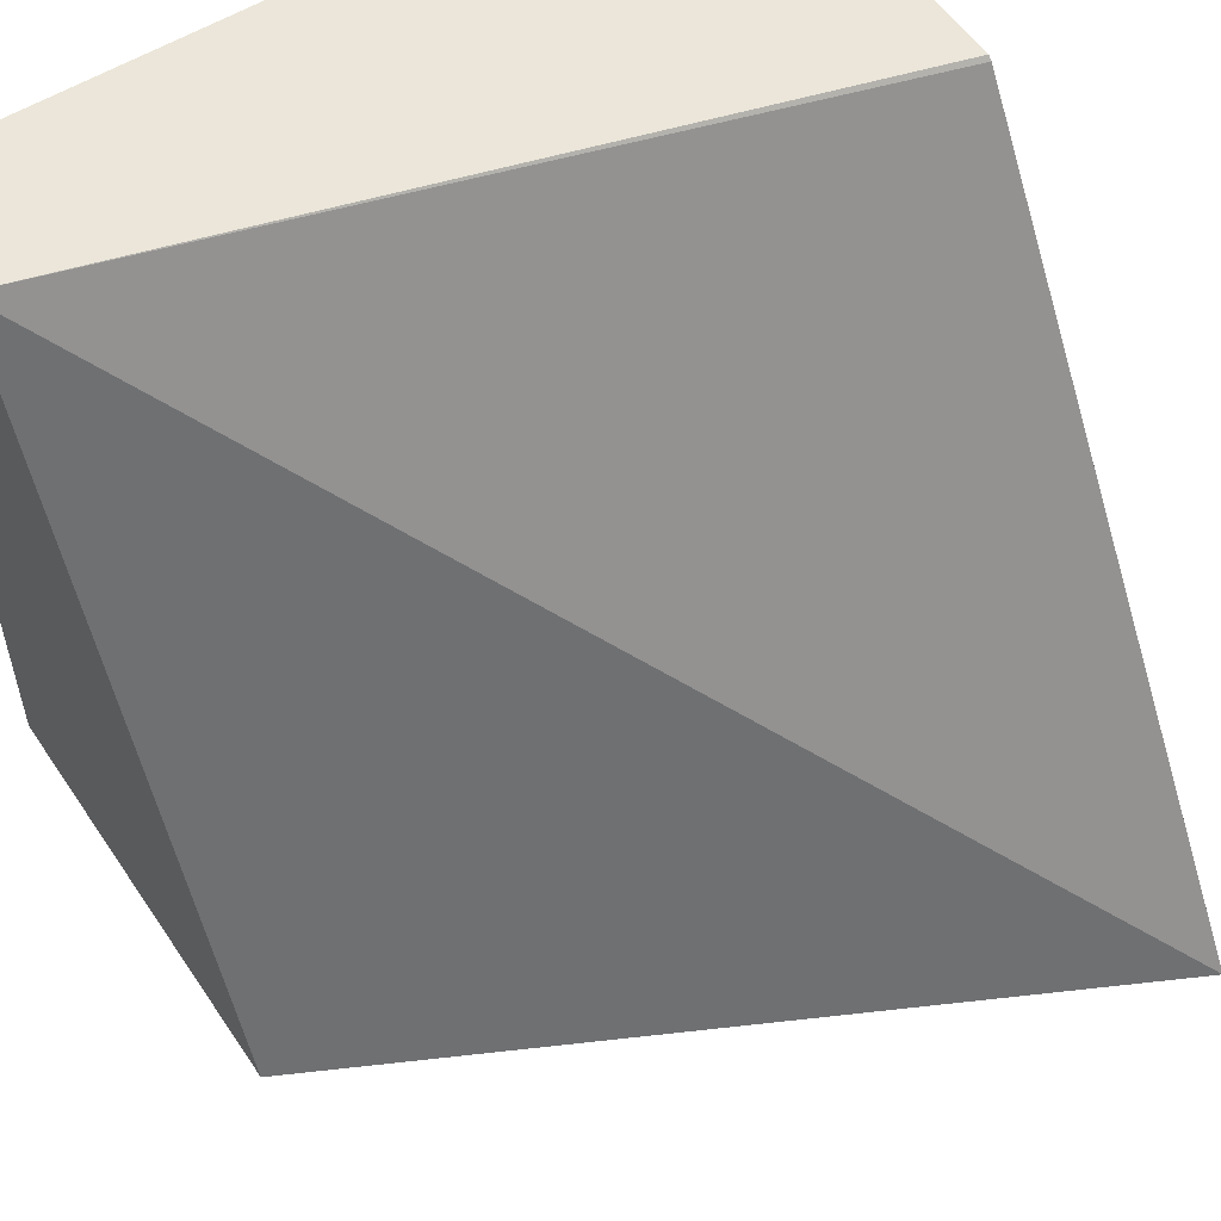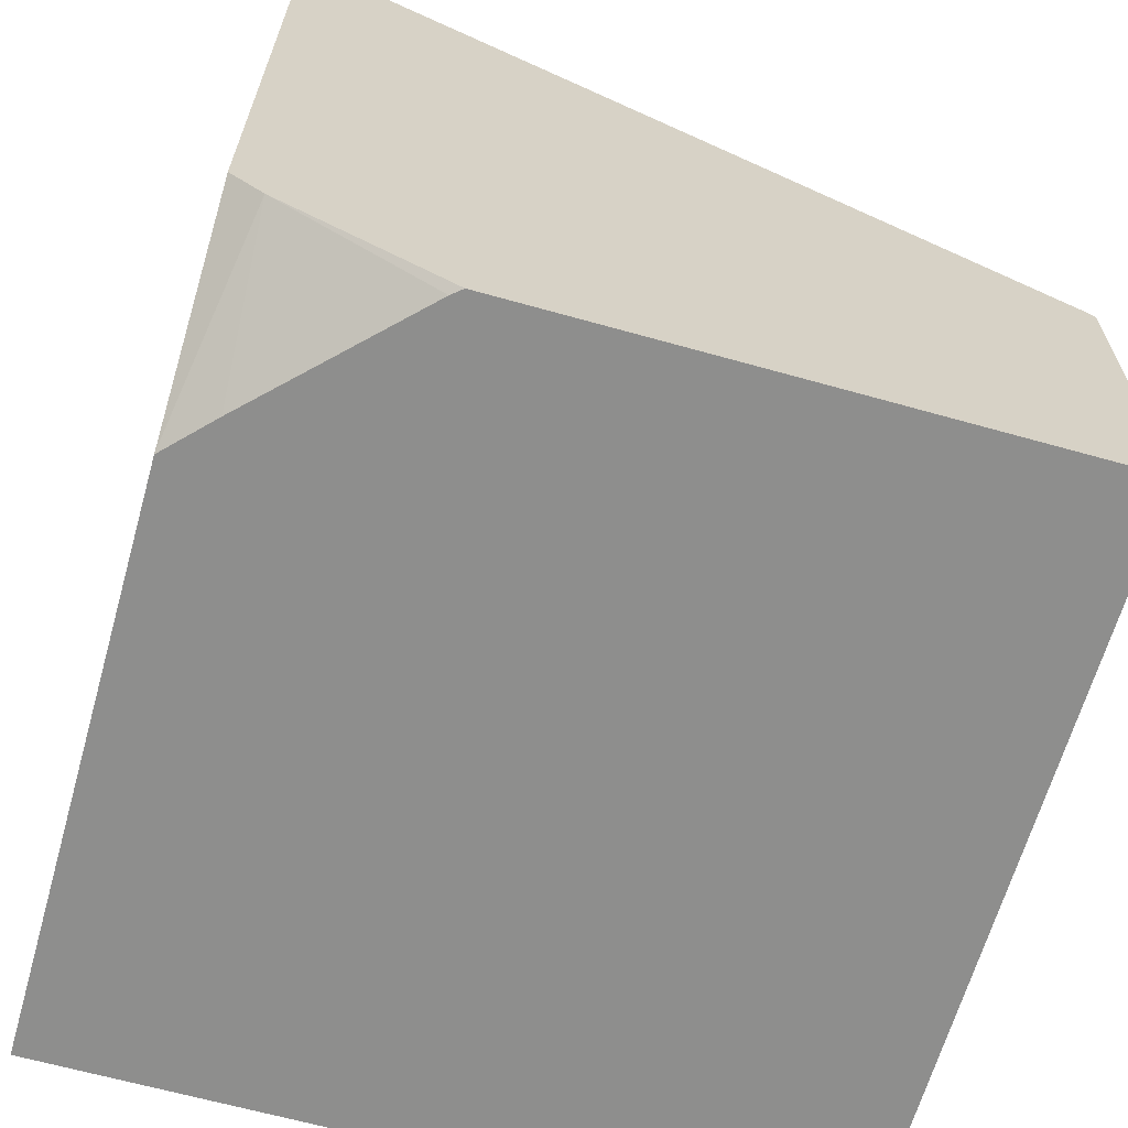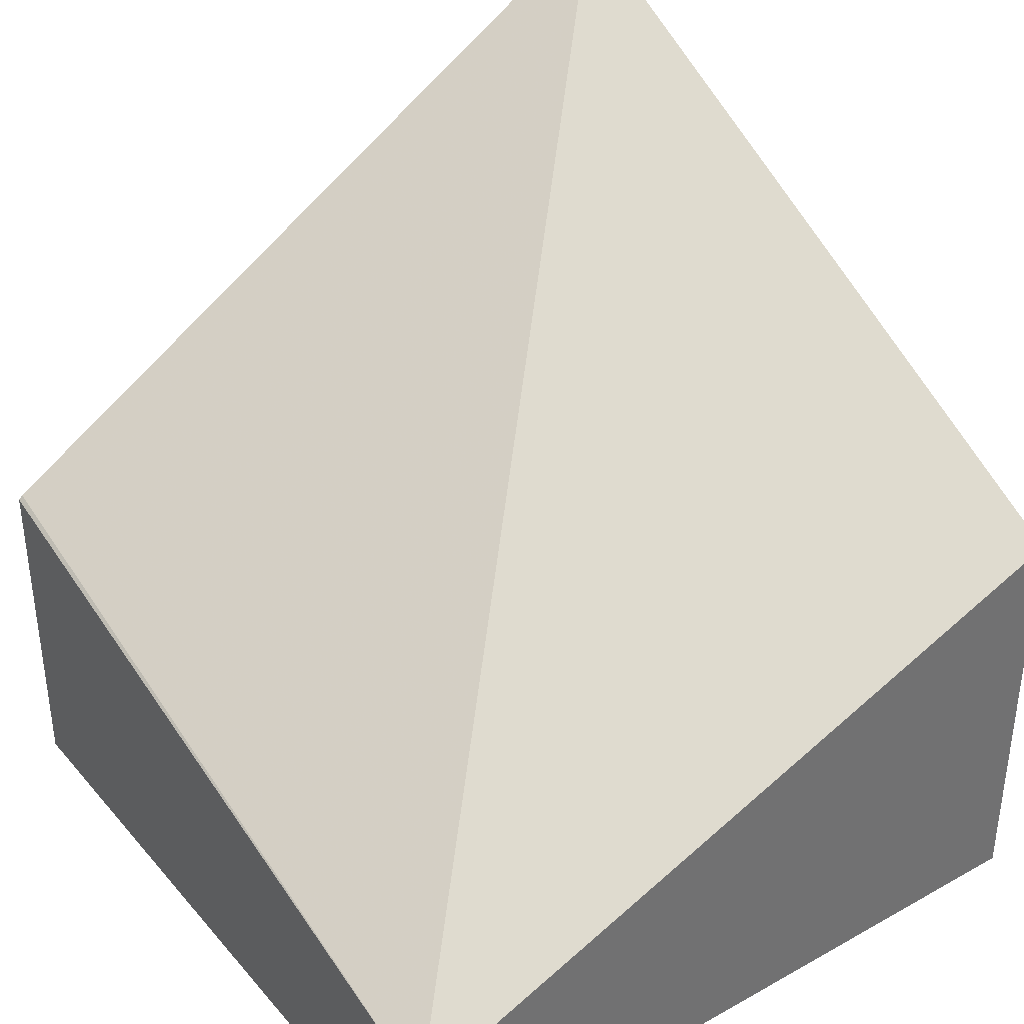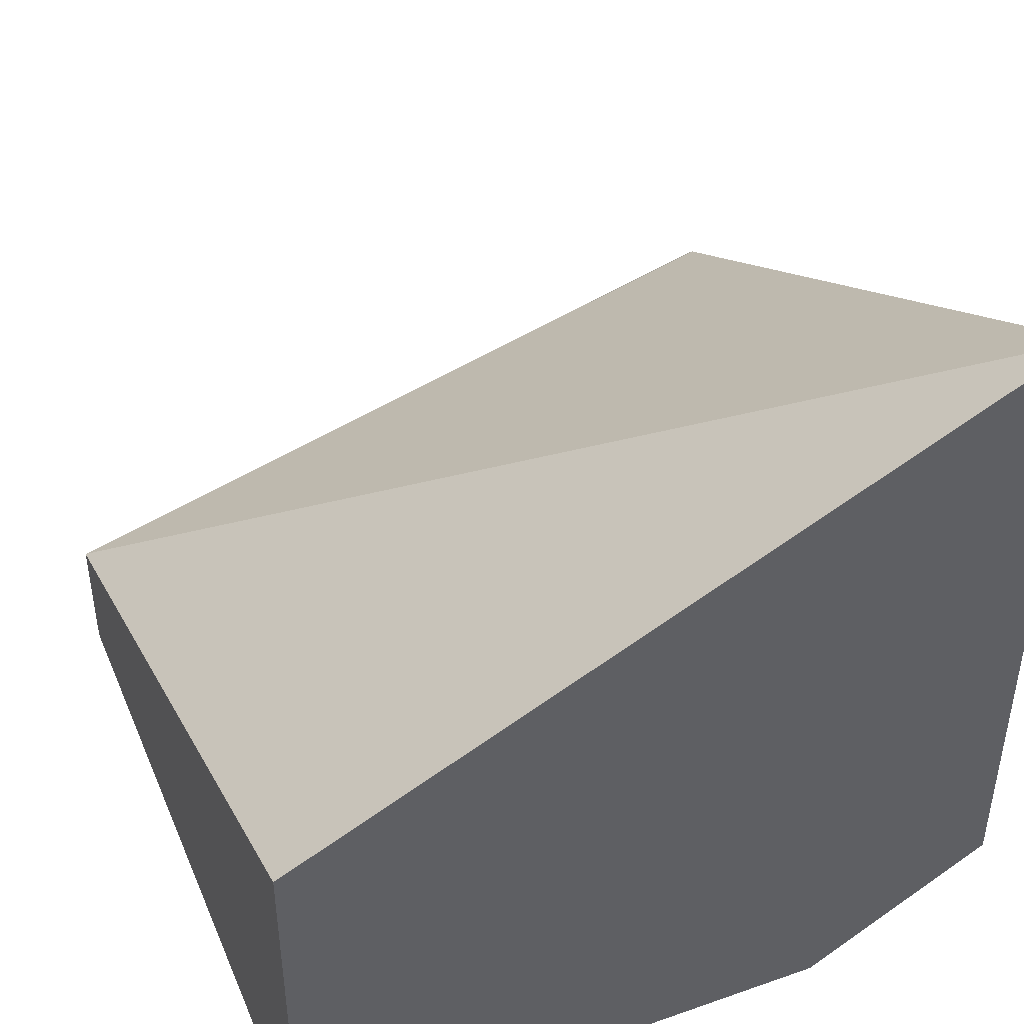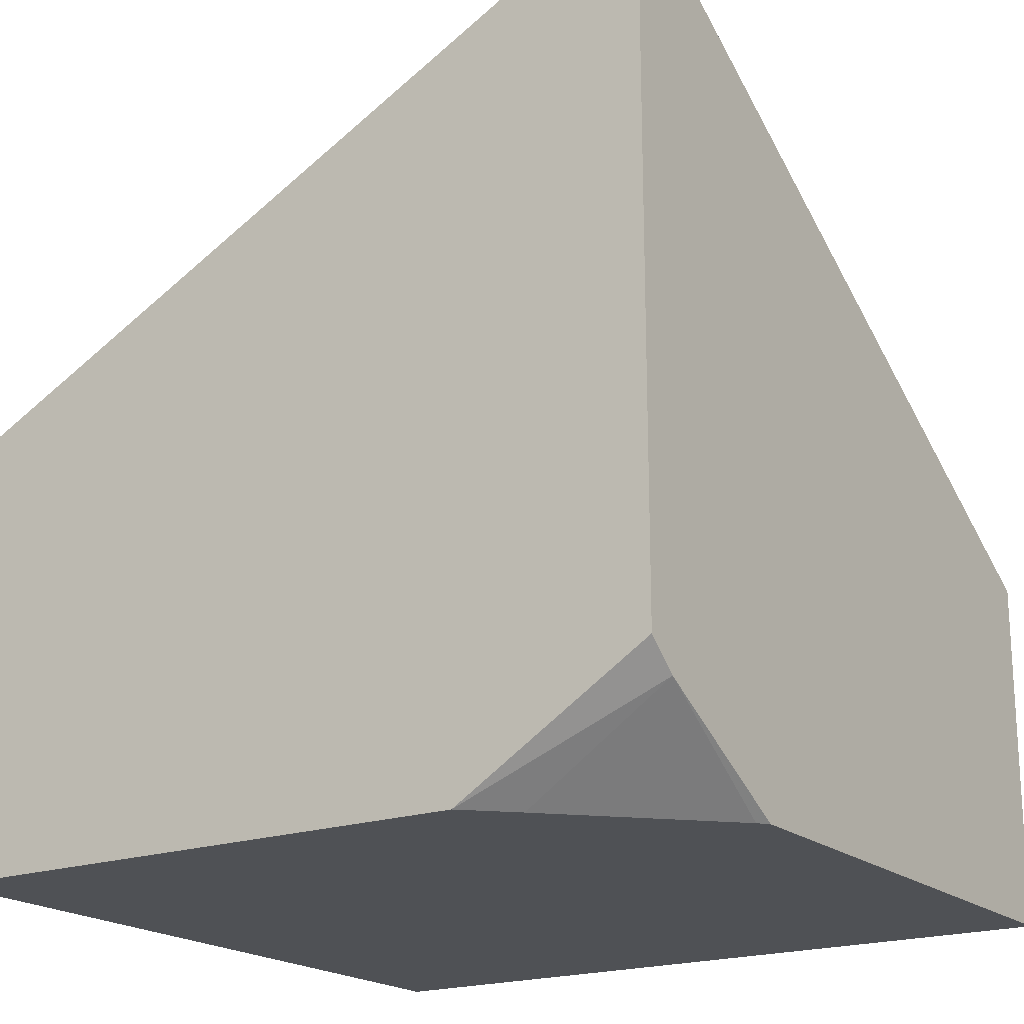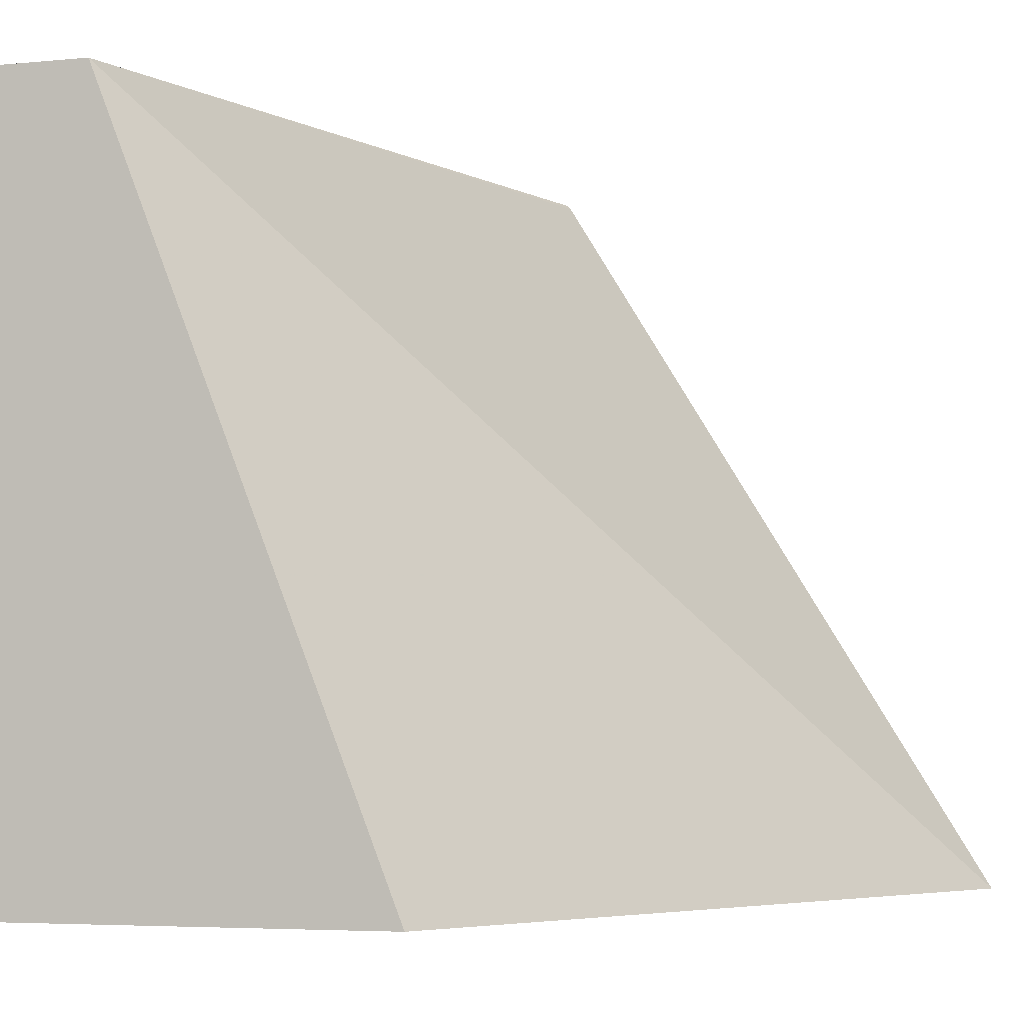
<metadata>
{"format":"obj","ext":"obj","renderer":"f3d","projection":"perspective","resolution":1024,"background":"white","views":[{"elev":55.1,"azim":146.6,"up":"+Z"},{"elev":-64.8,"azim":-105.8,"up":"+Y"},{"elev":37.5,"azim":54.5,"up":"+Y"},{"elev":44.6,"azim":157.8,"up":"+Y"},{"elev":-19.7,"azim":-146.6,"up":"+Y"},{"elev":-4.7,"azim":107.3,"up":"+Z"}]}
</metadata>
<code>
v -0.08416 -0.1141 -0.2299
v -0.2887 -0.01164 -0.2299
v -0.08416 -0.1979 -0.0172
v -0.08416 -0.237 -0.2299
v -0.2997 -0.006125 -0.2299
v -0.08416 -0.237 -0.0172
v -0.2997 -0.1356 -0.01836
v -0.2997 -0.1368 -0.0172
v -0.2453 -0.237 -0.2299
v -0.2997 -0.2035 -0.2299
v -0.2997 -0.237 -0.0172
v -0.2577 -0.237 -0.2179
v -0.2997 -0.2113 -0.2209
v -0.2997 -0.237 -0.1755
v -0.2973 -0.237 -0.1783
f 4 15 12
f 4 12 9
f 5 10 13
f 5 13 14
f 5 14 11
f 12 15 13
f 5 8 7
f 9 12 13
f 9 13 10
f 13 15 14
f 5 11 8
f 4 11 14
f 4 14 15
f 3 11 6
f 4 6 11
f 1 2 3
f 1 3 6
f 1 4 9
f 1 9 10
f 1 6 4
f 1 5 2
f 2 5 3
f 3 5 7
f 3 7 8
f 3 8 11
f 1 10 5

</code>
